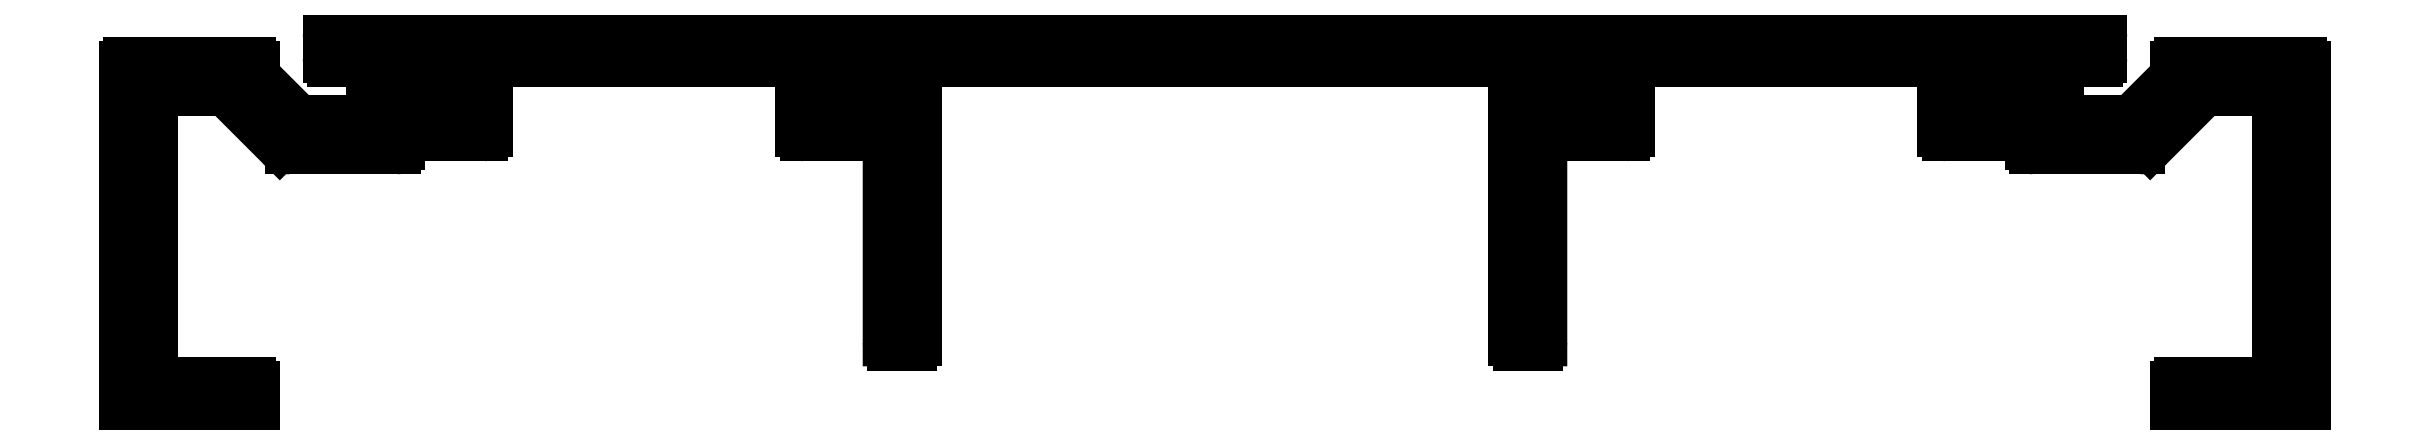
<metadata>
{"format":"dxf","ext":"dxf","renderer":"ezdxf+matplotlib","layout":"modelspace","background":"white","min_lineweight":24,"dpi":150}
</metadata>
<code>
0
SECTION
2
ENTITIES
0
LINE
8
0
10
786
20
690.9
30
0
11
825
21
690.9
31
0
0
LINE
8
0
10
786
20
690.9
30
0
11
785.9
21
690.8
31
0
0
LINE
8
0
10
825.1
20
690.8
30
0
11
825
21
690.9
31
0
0
LINE
8
0
10
785.7
20
690.9
30
0
11
785.9
21
690.8
31
0
0
LINE
8
0
10
825.3
20
690.9
30
0
11
825.1
21
690.8
31
0
0
LINE
8
0
10
746.8
20
690.9
30
0
11
785.7
21
690.9
31
0
0
LINE
8
0
10
846.6
20
690.9
30
0
11
825.3
21
690.9
31
0
0
LINE
8
0
10
746.6
20
690.8
30
0
11
746.8
21
690.9
31
0
0
ARC
8
0
10
846.6
20
690.6
30
0
40
0.3
50
0
51
90
0
LINE
8
0
10
746.5
20
690.9
30
0
11
746.6
21
690.8
31
0
0
LINE
8
0
10
846.9
20
689.3
30
0
11
846.9
21
690.6
31
0
0
LINE
8
0
10
725.2
20
690.9
30
0
11
746.5
21
690.9
31
0
0
ARC
8
0
10
846.6
20
689.3
30
0
40
0.3
50
270
51
0
0
ARC
8
0
10
725.2
20
690.6
30
0
40
0.3
50
90
51
180
0
LINE
8
0
10
844.1
20
689
30
0
11
846.6
21
689
31
0
0
LINE
8
0
10
724.9
20
689.3
30
0
11
724.9
21
690.6
31
0
0
ARC
8
0
10
844.1
20
688.8
30
0
40
0.2
50
90
51
180
0
ARC
8
0
10
725.2
20
689.3
30
0
40
0.3
50
180
51
270
0
LINE
8
0
10
843.9
20
685.2
30
0
11
843.9
21
688.8
31
0
0
LINE
8
0
10
727.7
20
689
30
0
11
725.2
21
689
31
0
0
ARC
8
0
10
844.1
20
685.2
30
0
40
0.2
50
180
51
270
0
ARC
8
0
10
727.7
20
688.8
30
0
40
0.2
50
0
51
90
0
LINE
8
0
10
848.8
20
685
30
0
11
844.1
21
685
31
0
0
LINE
8
0
10
727.9
20
685.2
30
0
11
727.9
21
688.8
31
0
0
ARC
8
0
10
848.8
20
685.2
30
0
40
0.2
50
270
51
315
0
ARC
8
0
10
727.7
20
685.2
30
0
40
0.2
50
270
51
0
0
LINE
8
0
10
851.8
20
687.9
30
0
11
848.9
21
685.1
31
0
0
LINE
8
0
10
723
20
685
30
0
11
727.7
21
685
31
0
0
ARC
8
0
10
851.7
20
688.1
30
0
40
0.2
50
315
51
0
0
ARC
8
0
10
723
20
685.2
30
0
40
0.2
50
225
51
270
0
LINE
8
0
10
851.9
20
688.7
30
0
11
851.9
21
688.1
31
0
0
LINE
8
0
10
719.9
20
687.9
30
0
11
722.8
21
685.1
31
0
0
ARC
8
0
10
852.2
20
688.7
30
0
40
0.3
50
90
51
180
0
ARC
8
0
10
720.1
20
688.1
30
0
40
0.2
50
180
51
225
0
LINE
8
0
10
860.6
20
689
30
0
11
852.2
21
689
31
0
0
LINE
8
0
10
719.9
20
688.7
30
0
11
719.9
21
688.1
31
0
0
ARC
8
0
10
860.6
20
688.7
30
0
40
0.3
50
0
51
90
0
ARC
8
0
10
719.6
20
688.7
30
0
40
0.3
50
0
51
90
0
LINE
8
0
10
860.9
20
665.3
30
0
11
860.9
21
688.7
31
0
0
LINE
8
0
10
711.2
20
689
30
0
11
719.6
21
689
31
0
0
ARC
8
0
10
860.6
20
665.3
30
0
40
0.3
50
270
51
0
0
ARC
8
0
10
711.2
20
688.7
30
0
40
0.3
50
90
51
180
0
LINE
8
0
10
852.2
20
665
30
0
11
860.6
21
665
31
0
0
LINE
8
0
10
710.9
20
665.3
30
0
11
710.9
21
688.7
31
0
0
ARC
8
0
10
852.2
20
665.3
30
0
40
0.3
50
180
51
270
0
ARC
8
0
10
711.2
20
665.3
30
0
40
0.3
50
180
51
270
0
LINE
8
0
10
851.9
20
666.7
30
0
11
851.9
21
665.3
31
0
0
LINE
8
0
10
719.6
20
665
30
0
11
711.2
21
665
31
0
0
ARC
8
0
10
852.2
20
666.7
30
0
40
0.3
50
90
51
180
0
ARC
8
0
10
719.6
20
665.3
30
0
40
0.3
50
270
51
0
0
LINE
8
0
10
857.9
20
667
30
0
11
852.2
21
667
31
0
0
LINE
8
0
10
719.9
20
666.7
30
0
11
719.9
21
665.3
31
0
0
ARC
8
0
10
857.9
20
668
30
0
40
1
50
270
51
0
0
ARC
8
0
10
719.6
20
666.7
30
0
40
0.3
50
0
51
90
0
LINE
8
0
10
858.9
20
686
30
0
11
858.9
21
668
31
0
0
LINE
8
0
10
713.9
20
667
30
0
11
719.6
21
667
31
0
0
ARC
8
0
10
857.9
20
686
30
0
40
1
50
0
51
90
0
ARC
8
0
10
713.9
20
668
30
0
40
1
50
180
51
270
0
LINE
8
0
10
853.9
20
687
30
0
11
857.9
21
687
31
0
0
LINE
8
0
10
712.9
20
686
30
0
11
712.9
21
668
31
0
0
LINE
8
0
10
850.2
20
683.3
30
0
11
853.9
21
687
31
0
0
ARC
8
0
10
713.9
20
686
30
0
40
1
50
90
51
180
0
ARC
8
0
10
849.5
20
684
30
0
40
1
50
270
51
315
0
LINE
8
0
10
717.9
20
687
30
0
11
713.9
21
687
31
0
0
LINE
8
0
10
842.2
20
683
30
0
11
849.5
21
683
31
0
0
LINE
8
0
10
721.6
20
683.3
30
0
11
717.9
21
687
31
0
0
ARC
8
0
10
842.2
20
683.3
30
0
40
0.3
50
180
51
270
0
ARC
8
0
10
722.3
20
684
30
0
40
1
50
225
51
270
0
LINE
8
0
10
841.9
20
683.7
30
0
11
841.9
21
683.3
31
0
0
LINE
8
0
10
729.6
20
683
30
0
11
722.3
21
683
31
0
0
ARC
8
0
10
841.7
20
683.7
30
0
40
0.2
50
0
51
90
0
ARC
8
0
10
729.6
20
683.3
30
0
40
0.3
50
270
51
0
0
LINE
8
0
10
836.2
20
683.9
30
0
11
841.7
21
683.9
31
0
0
LINE
8
0
10
729.9
20
683.7
30
0
11
729.9
21
683.3
31
0
0
ARC
8
0
10
836.2
20
684.2
30
0
40
0.3
50
180
51
270
0
ARC
8
0
10
730.1
20
683.7
30
0
40
0.2
50
90
51
180
0
LINE
8
0
10
835.9
20
685.6
30
0
11
835.9
21
684.2
31
0
0
LINE
8
0
10
735.6
20
683.9
30
0
11
730.1
21
683.9
31
0
0
ARC
8
0
10
836.2
20
685.6
30
0
40
0.3
50
90
51
180
0
ARC
8
0
10
735.6
20
684.2
30
0
40
0.3
50
270
51
0
0
LINE
8
0
10
841.7
20
685.9
30
0
11
836.2
21
685.9
31
0
0
LINE
8
0
10
735.9
20
685.6
30
0
11
735.9
21
684.2
31
0
0
ARC
8
0
10
841.7
20
686.1
30
0
40
0.2
50
270
51
360
0
ARC
8
0
10
735.6
20
685.6
30
0
40
0.3
50
0
51
90
0
LINE
8
0
10
841.9
20
688.8
30
0
11
841.9
21
686.1
31
0
0
LINE
8
0
10
730.1
20
685.9
30
0
11
735.6
21
685.9
31
0
0
ARC
8
0
10
841.7
20
688.8
30
0
40
0.2
50
360
51
90
0
ARC
8
0
10
730.1
20
686.1
30
0
40
0.2
50
180
51
270
0
LINE
8
0
10
808.6
20
689
30
0
11
841.7
21
689
31
0
0
LINE
8
0
10
729.9
20
688.8
30
0
11
729.9
21
686.1
31
0
0
ARC
8
0
10
808.6
20
688.8
30
0
40
0.2
50
90
51
180
0
ARC
8
0
10
730.1
20
688.8
30
0
40
0.2
50
90
51
180
0
LINE
8
0
10
808.4
20
686.1
30
0
11
808.4
21
688.8
31
0
0
LINE
8
0
10
763.2
20
689
30
0
11
730.1
21
689
31
0
0
ARC
8
0
10
808.6
20
686.1
30
0
40
0.2
50
180
51
270
0
ARC
8
0
10
763.2
20
688.8
30
0
40
0.2
50
0
51
90
0
LINE
8
0
10
814.1
20
685.9
30
0
11
808.6
21
685.9
31
0
0
LINE
8
0
10
763.4
20
686.1
30
0
11
763.4
21
688.8
31
0
0
ARC
8
0
10
814.1
20
685.6
30
0
40
0.3
50
0
51
90
0
ARC
8
0
10
763.2
20
686.1
30
0
40
0.2
50
270
51
0
0
LINE
8
0
10
814.4
20
684.2
30
0
11
814.4
21
685.6
31
0
0
LINE
8
0
10
757.7
20
685.9
30
0
11
763.2
21
685.9
31
0
0
ARC
8
0
10
814.1
20
684.2
30
0
40
0.3
50
270
51
0
0
ARC
8
0
10
757.7
20
685.6
30
0
40
0.3
50
90
51
180
0
LINE
8
0
10
808.6
20
683.9
30
0
11
814.1
21
683.9
31
0
0
LINE
8
0
10
757.4
20
684.2
30
0
11
757.4
21
685.6
31
0
0
ARC
8
0
10
808.6
20
683.7
30
0
40
0.2
50
90
51
180
0
ARC
8
0
10
757.7
20
684.2
30
0
40
0.3
50
180
51
270
0
LINE
8
0
10
808.4
20
669.8
30
0
11
808.4
21
683.7
31
0
0
LINE
8
0
10
763.2
20
683.9
30
0
11
757.7
21
683.9
31
0
0
ARC
8
0
10
808.1
20
669.8
30
0
40
0.3
50
270
51
0.0001555
0
ARC
8
0
10
763.2
20
683.7
30
0
40
0.2
50
360
51
90
0
LINE
8
0
10
806.7
20
669.5
30
0
11
808.1
21
669.5
31
0
0
LINE
8
0
10
763.4
20
669.8
30
0
11
763.4
21
683.7
31
0
0
ARC
8
0
10
806.7
20
669.8
30
0
40
0.3
50
180
51
270
0
ARC
8
0
10
763.7
20
669.8
30
0
40
0.3
50
180
51
270
0
LINE
8
0
10
806.4
20
688.7
30
0
11
806.4
21
669.8
31
0
0
LINE
8
0
10
765.1
20
669.5
30
0
11
763.7
21
669.5
31
0
0
ARC
8
0
10
806.1
20
688.7
30
0
40
0.3
50
0
51
90
0
ARC
8
0
10
765.1
20
669.8
30
0
40
0.3
50
270
51
0
0
LINE
8
0
10
806.1
20
689
30
0
11
765.7
21
689
31
0
0
LINE
8
0
10
765.4
20
688.7
30
0
11
765.4
21
669.8
31
0
0
ARC
8
0
10
765.7
20
688.7
30
0
40
0.3
50
90
51
180
0
ENDSEC
0
EOF

</code>
